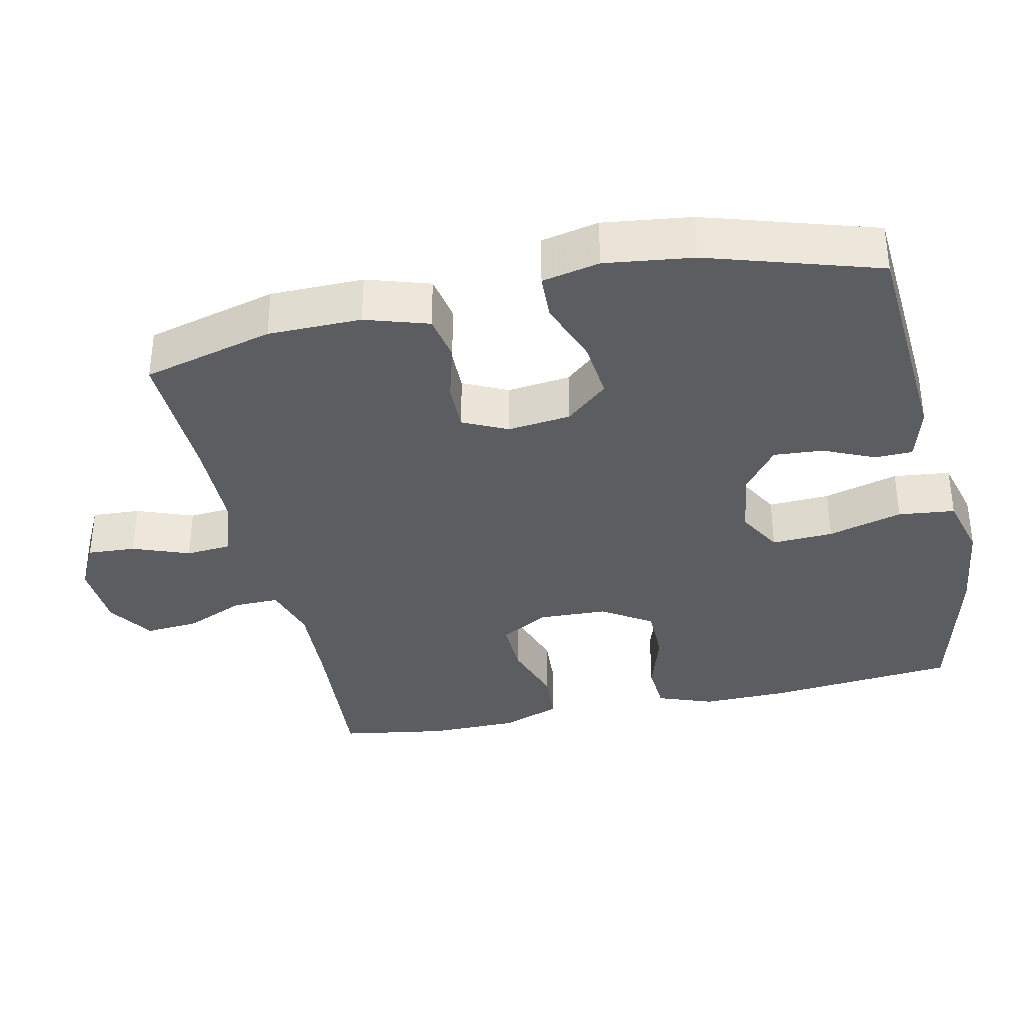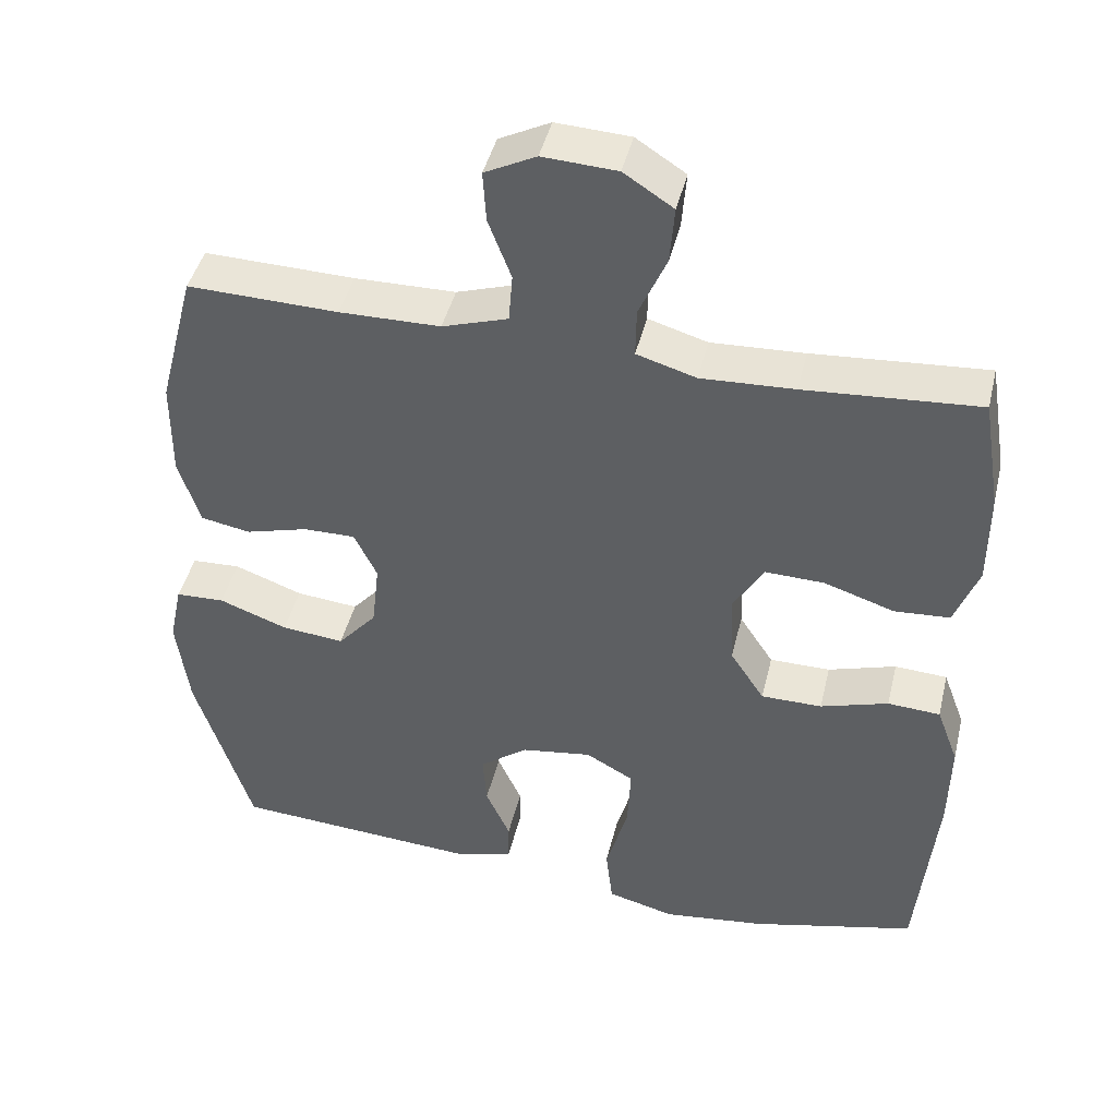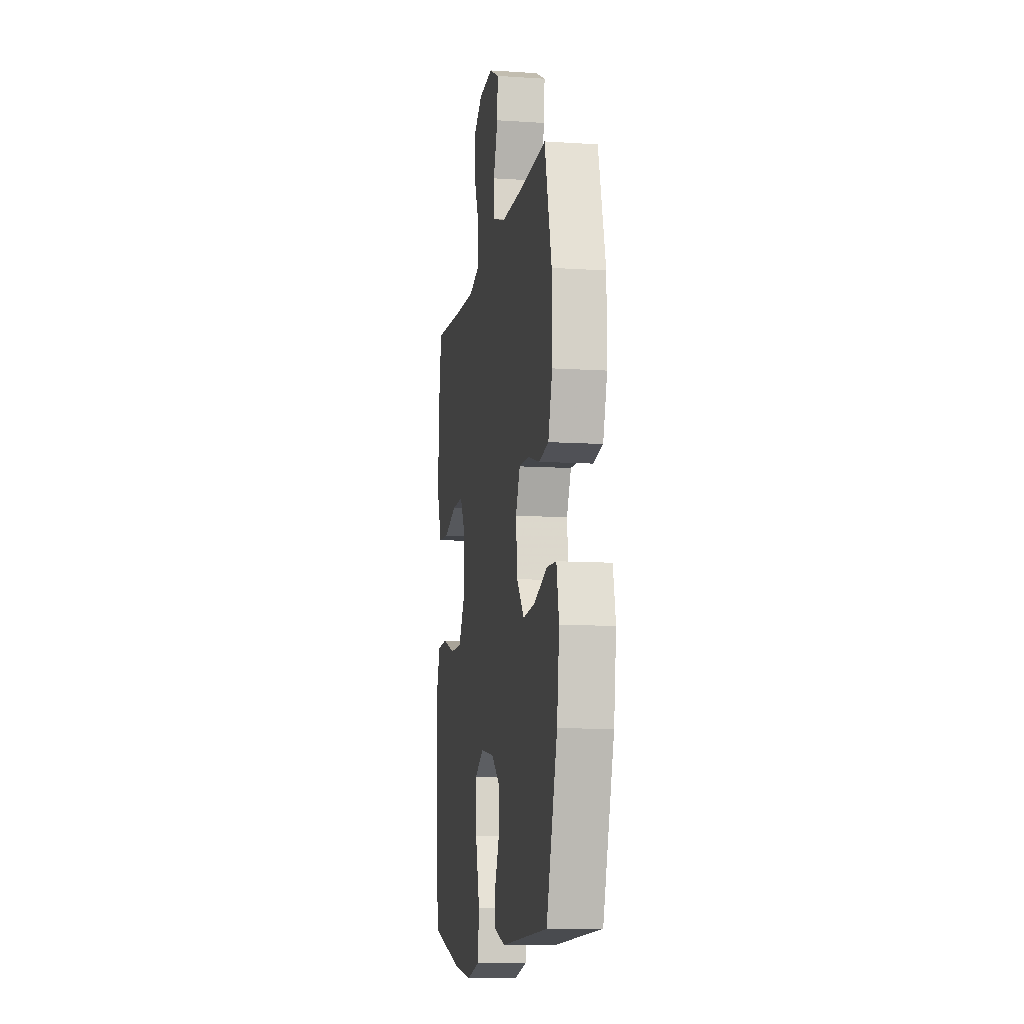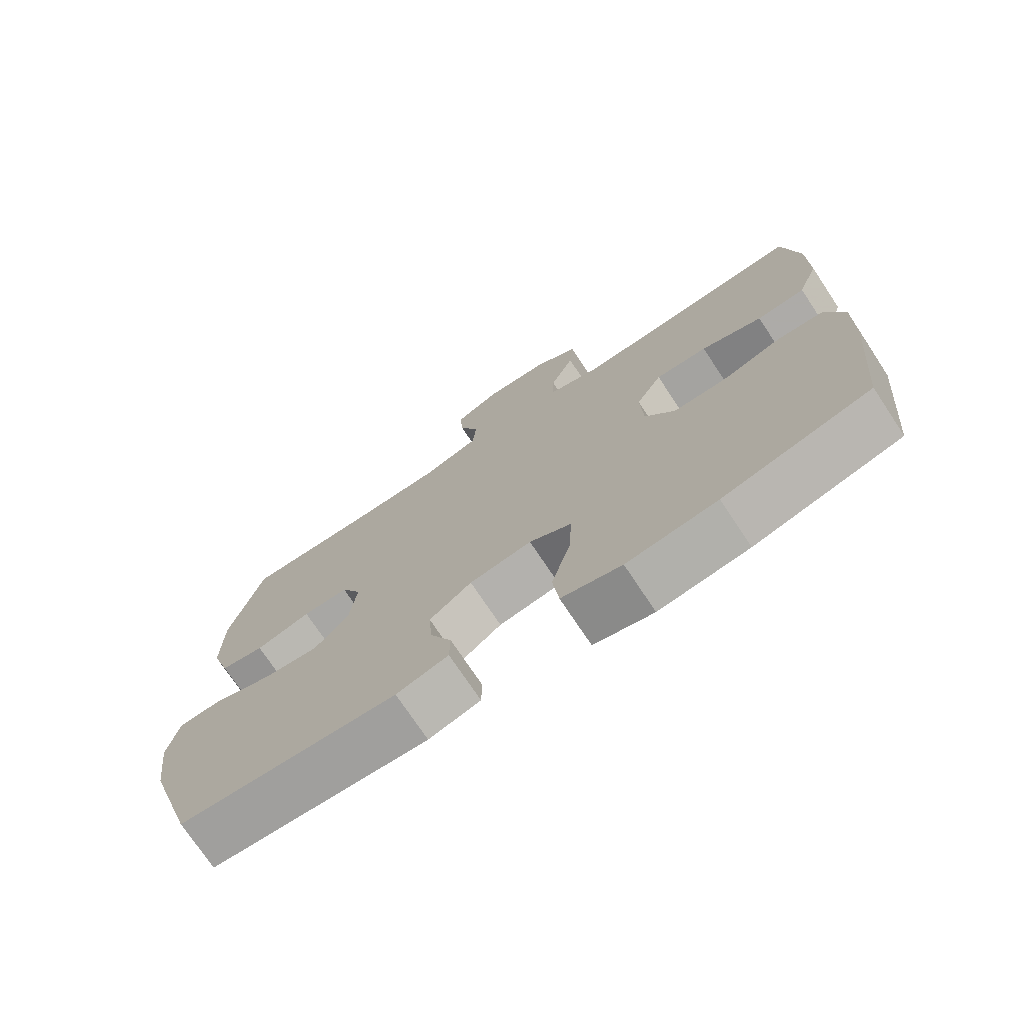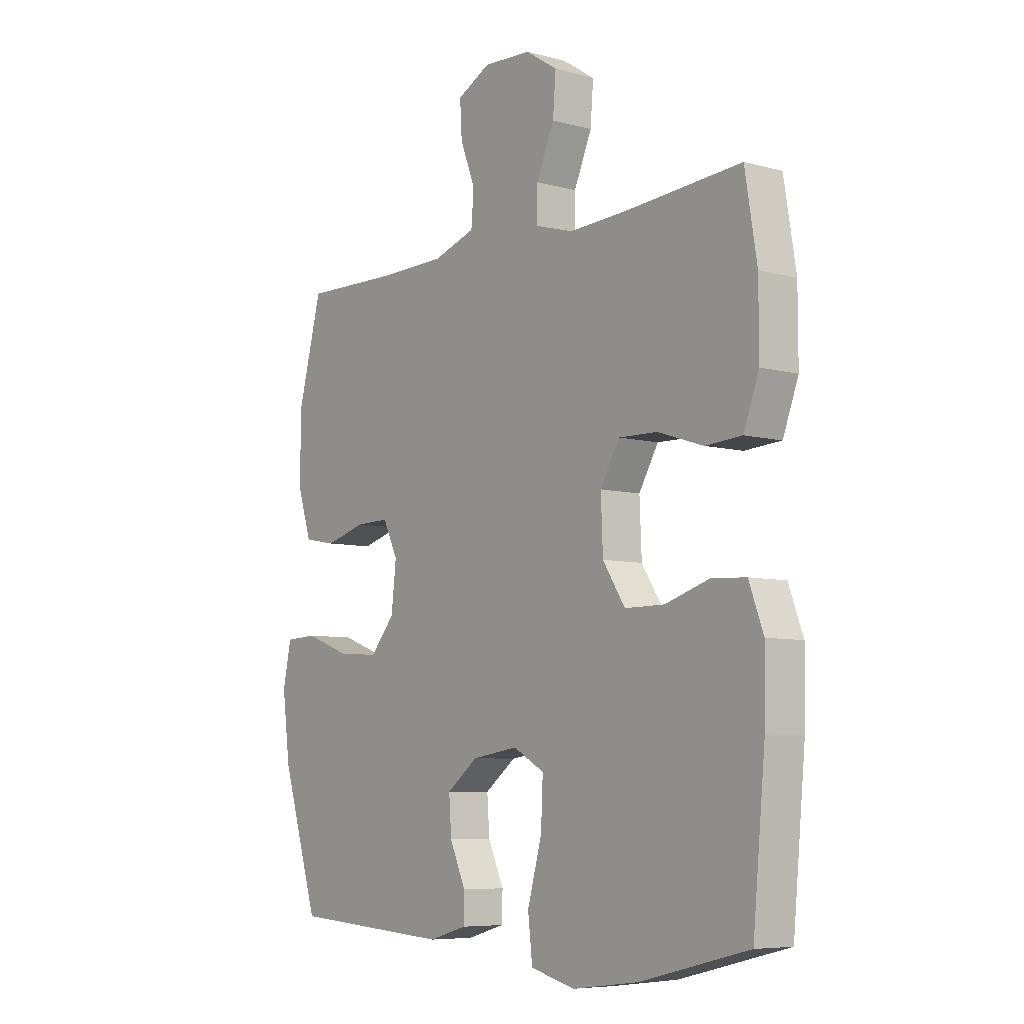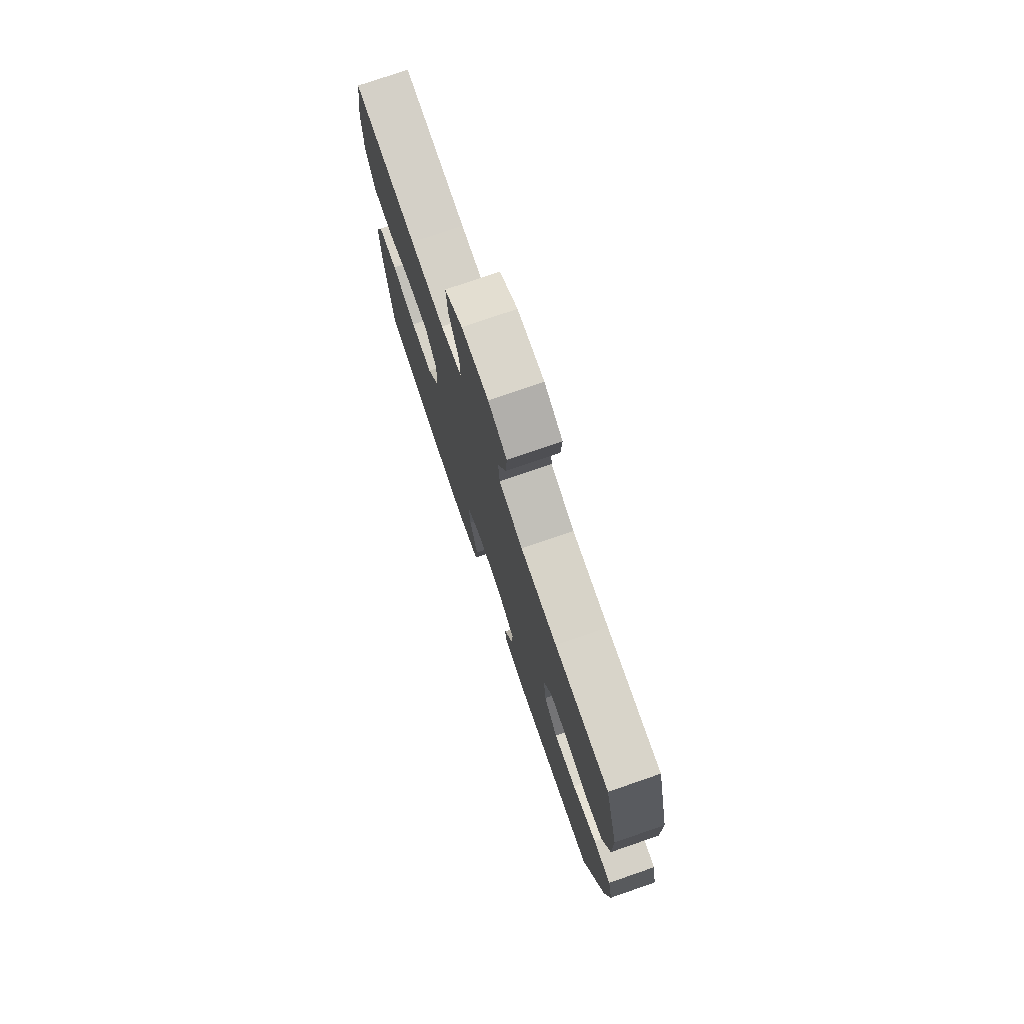
<metadata>
{"format":"obj","ext":"obj","renderer":"f3d","projection":"perspective","resolution":1024,"background":"white","views":[{"elev":-35.4,"azim":102.5,"up":"+Y"},{"elev":44.1,"azim":-166.6,"up":"+Z"},{"elev":-10.3,"azim":80.6,"up":"+Z"},{"elev":-74.0,"azim":-146.4,"up":"+Z"},{"elev":-7.0,"azim":-127.9,"up":"+Z"},{"elev":76.5,"azim":71.0,"up":"+Z"}]}
</metadata>
<code>
v -0.5 0.07 -0.5
v -0.525 0.07 -0.236
v -0.527 0.07 -0.116
v -0.498 0.07 -0.038
v -0.429 0.07 -0.034
v -0.34 0.07 -0.062
v -0.26 0.07 -0.062
v -0.215 0.07 0.007
v -0.211 0.07 0.104
v -0.25 0.07 0.171
v -0.328 0.07 0.169
v -0.42 0.07 0.139
v -0.493 0.07 0.144
v -0.524 0.07 0.227
v -0.524 0.07 0.353
v -0.5 0.07 0.5
v -0.272 0.07 0.483
v -0.15 0.07 0.477
v -0.072 0.07 0.5
v -0.073 0.07 0.564
v -0.109 0.07 0.647
v -0.115 0.07 0.722
v -0.05 0.07 0.764
v 0.047 0.07 0.769
v 0.114 0.07 0.735
v 0.11 0.07 0.668
v 0.08 0.07 0.589
v 0.085 0.07 0.525
v 0.171 0.07 0.497
v 0.303 0.07 0.495
v 0.5 0.07 0.5
v 0.548 0.07 0.317
v 0.549 0.07 0.187
v 0.521 0.07 0.099
v 0.456 0.07 0.087
v 0.374 0.07 0.11
v 0.306 0.07 0.111
v 0.276 0.07 0.049
v 0.286 0.07 -0.039
v 0.337 0.07 -0.098
v 0.419 0.07 -0.09
v 0.509 0.07 -0.057
v 0.573 0.07 -0.06
v 0.59 0.07 -0.14
v 0.574 0.07 -0.263
v 0.5 0.07 -0.5
v 0.177 0.07 -0.521
v 0.1 0.07 -0.499
v 0.099 0.07 -0.446
v 0.131 0.07 -0.375
v 0.136 0.07 -0.306
v 0.073 0.07 -0.258
v -0.02 0.07 -0.244
v -0.083 0.07 -0.279
v -0.079 0.07 -0.365
v -0.05 0.07 -0.469
v -0.059 0.07 -0.548
v -0.148 0.07 -0.571
v -0.282 0.07 -0.554
v -0.5 0 -0.5
v -0.525 0 -0.236
v -0.527 0 -0.116
v -0.498 0 -0.038
v -0.429 0 -0.034
v -0.34 0 -0.062
v -0.26 0 -0.062
v -0.215 0 0.007
v -0.211 0 0.104
v -0.25 0 0.171
v -0.328 0 0.169
v -0.42 0 0.139
v -0.493 0 0.144
v -0.524 0 0.227
v -0.524 0 0.353
v -0.5 0 0.5
v -0.272 0 0.483
v -0.15 0 0.477
v -0.072 0 0.5
v -0.073 0 0.564
v -0.109 0 0.647
v -0.115 0 0.722
v -0.05 0 0.764
v 0.047 0 0.769
v 0.114 0 0.735
v 0.11 0 0.668
v 0.08 0 0.589
v 0.085 0 0.525
v 0.171 0 0.497
v 0.303 0 0.495
v 0.5 0 0.5
v 0.548 0 0.317
v 0.549 0 0.187
v 0.521 0 0.099
v 0.456 0 0.087
v 0.374 0 0.11
v 0.306 0 0.111
v 0.276 0 0.049
v 0.286 0 -0.039
v 0.337 0 -0.098
v 0.419 0 -0.09
v 0.509 0 -0.057
v 0.573 0 -0.06
v 0.59 0 -0.14
v 0.574 0 -0.263
v 0.5 0 -0.5
v 0.177 0 -0.521
v 0.1 0 -0.499
v 0.099 0 -0.446
v 0.131 0 -0.375
v 0.136 0 -0.306
v 0.073 0 -0.258
v -0.02 0 -0.244
v -0.083 0 -0.279
v -0.079 0 -0.365
v -0.05 0 -0.469
v -0.059 0 -0.548
v -0.148 0 -0.571
v -0.282 0 -0.554
f 4 5 6
f 3 4 6
f 2 3 6
f 1 2 6
f 59 1 6
f 58 59 6
f 57 58 6
f 56 57 6
f 55 56 6
f 54 55 6 7
f 53 54 7 8
f 52 53 8 9
f 51 52 9 10
f 48 49 50
f 47 48 50
f 46 47 50
f 45 46 50
f 44 45 50
f 43 44 50
f 42 43 50
f 41 42 50
f 40 41 50 51
f 39 40 51 10
f 34 35 36
f 33 34 36
f 32 33 36
f 31 32 36
f 30 31 36
f 29 30 36 37
f 28 29 37 38
f 25 26 27
f 24 25 27
f 23 24 27
f 22 23 27
f 21 22 27
f 20 21 27
f 19 20 27 28
f 38 39 10
f 28 38 10
f 19 28 10
f 18 19 10
f 15 16 17
f 14 15 17
f 13 14 17
f 12 13 17
f 11 12 17
f 10 11 17 18
f 65 64 63
f 65 63 62
f 65 62 61
f 65 61 60
f 65 60 118
f 65 118 117
f 65 117 116
f 65 116 115
f 65 115 114
f 66 65 114 113
f 67 66 113 112
f 68 67 112 111
f 69 68 111 110
f 109 108 107
f 109 107 106
f 109 106 105
f 109 105 104
f 109 104 103
f 109 103 102
f 109 102 101
f 109 101 100
f 110 109 100 99
f 69 110 99 98
f 95 94 93
f 95 93 92
f 95 92 91
f 95 91 90
f 95 90 89
f 96 95 89 88
f 97 96 88 87
f 86 85 84
f 86 84 83
f 86 83 82
f 86 82 81
f 86 81 80
f 86 80 79
f 87 86 79 78
f 69 98 97
f 69 97 87
f 69 87 78
f 69 78 77
f 76 75 74
f 76 74 73
f 76 73 72
f 76 72 71
f 76 71 70
f 77 76 70 69
f 1 60 61 2
f 2 61 62 3
f 3 62 63 4
f 4 63 64 5
f 5 64 65 6
f 6 65 66 7
f 7 66 67 8
f 8 67 68 9
f 9 68 69 10
f 10 69 70 11
f 11 70 71 12
f 12 71 72 13
f 13 72 73 14
f 14 73 74 15
f 15 74 75 16
f 16 75 76 17
f 17 76 77 18
f 18 77 78 19
f 19 78 79 20
f 20 79 80 21
f 21 80 81 22
f 22 81 82 23
f 23 82 83 24
f 24 83 84 25
f 25 84 85 26
f 26 85 86 27
f 27 86 87 28
f 28 87 88 29
f 29 88 89 30
f 30 89 90 31
f 31 90 91 32
f 32 91 92 33
f 33 92 93 34
f 34 93 94 35
f 35 94 95 36
f 36 95 96 37
f 37 96 97 38
f 38 97 98 39
f 39 98 99 40
f 40 99 100 41
f 41 100 101 42
f 42 101 102 43
f 43 102 103 44
f 44 103 104 45
f 45 104 105 46
f 46 105 106 47
f 47 106 107 48
f 48 107 108 49
f 49 108 109 50
f 50 109 110 51
f 51 110 111 52
f 52 111 112 53
f 53 112 113 54
f 54 113 114 55
f 55 114 115 56
f 56 115 116 57
f 57 116 117 58
f 58 117 118 59
f 59 118 60 1

</code>
